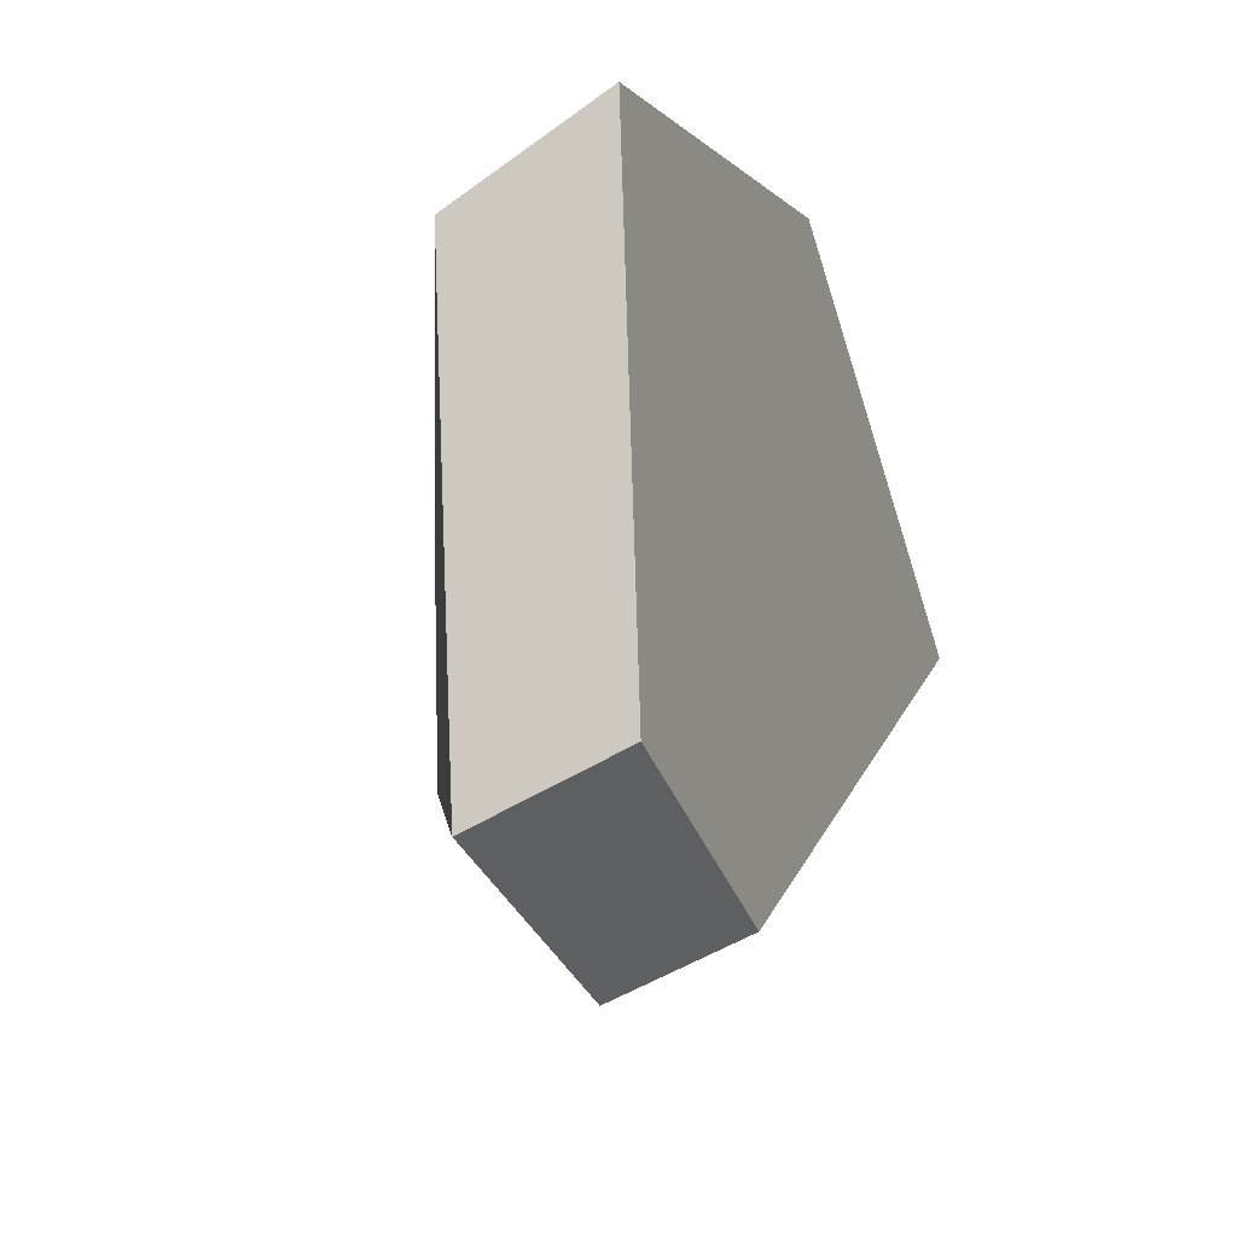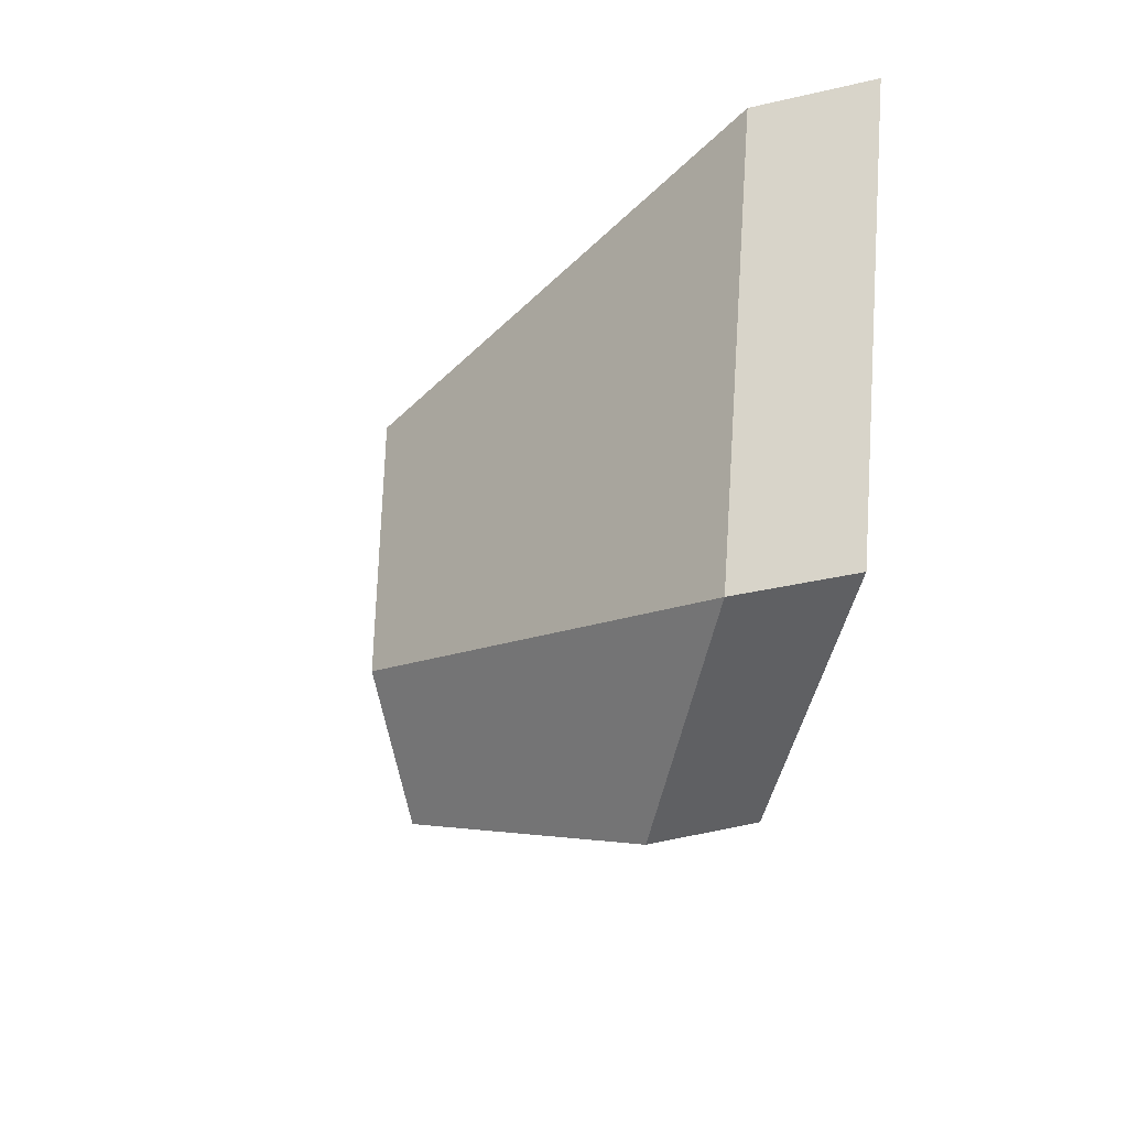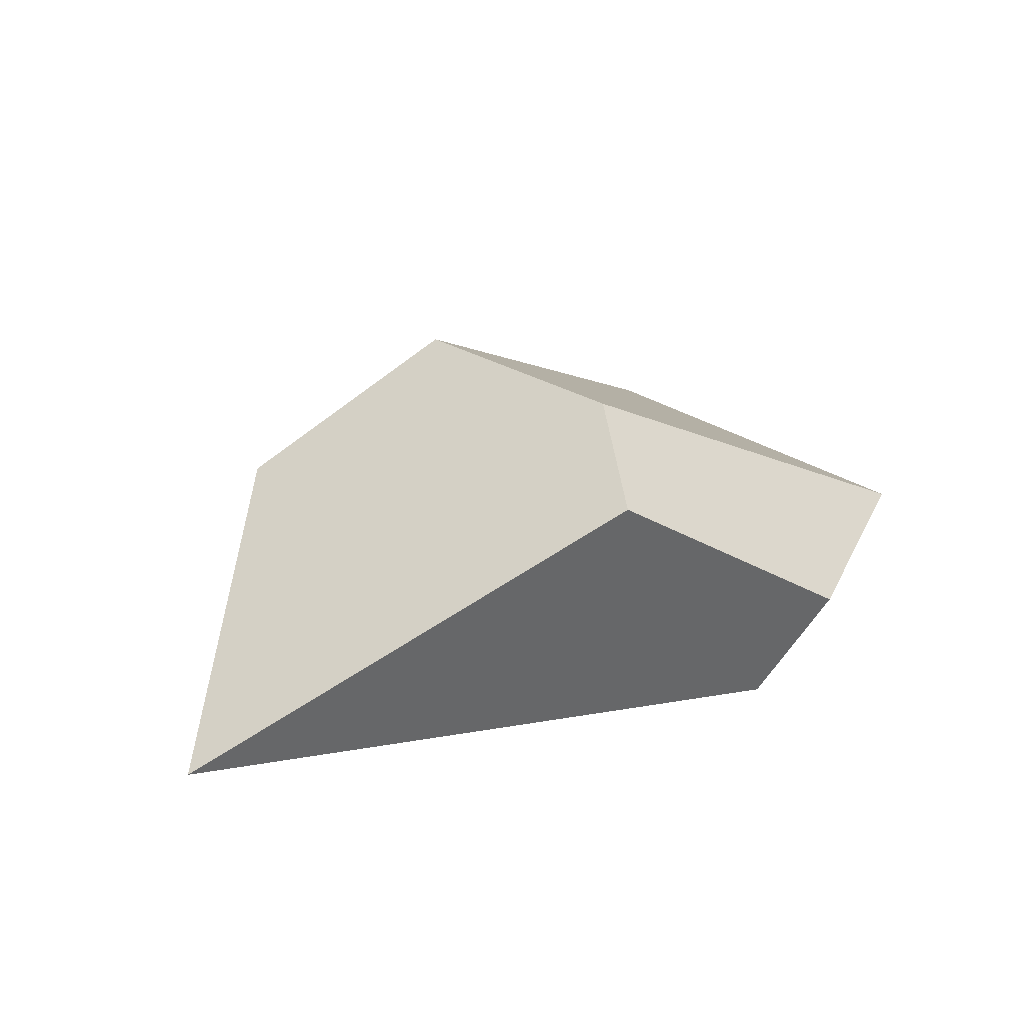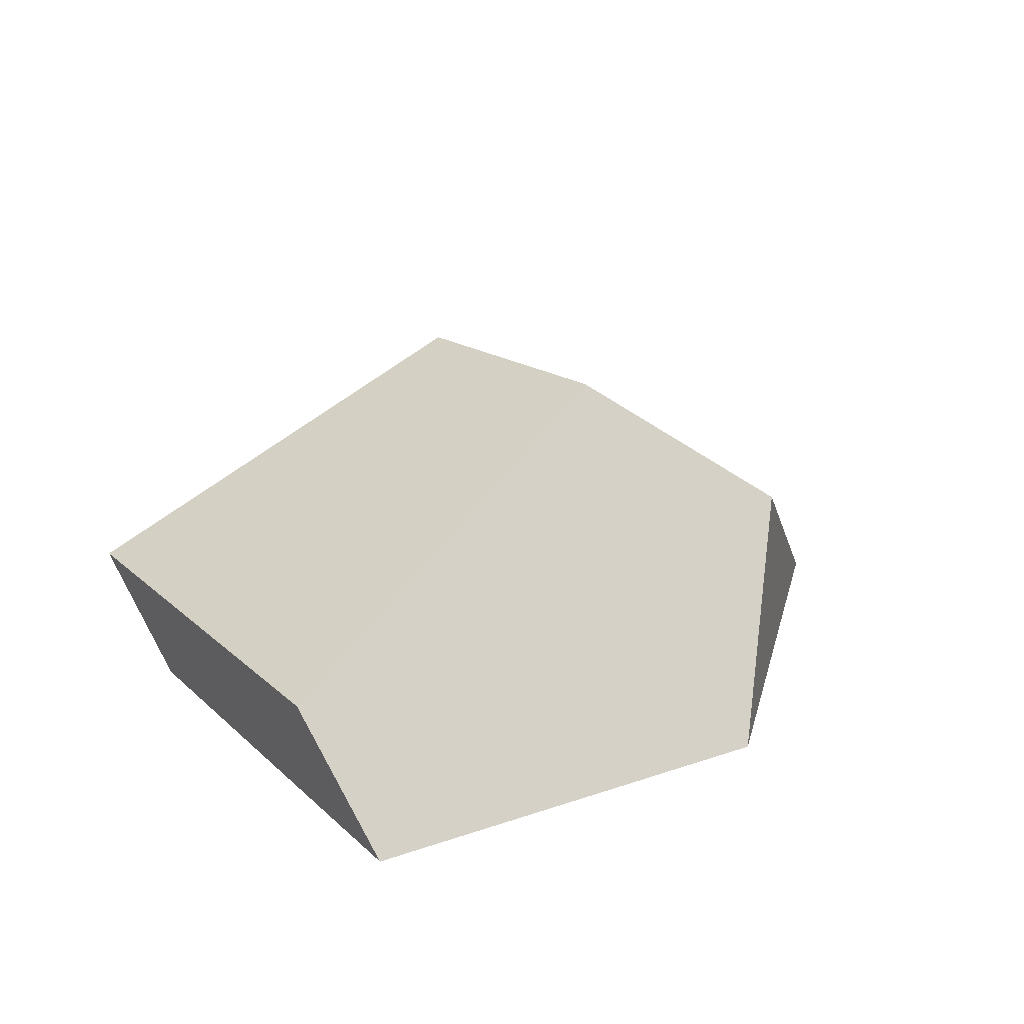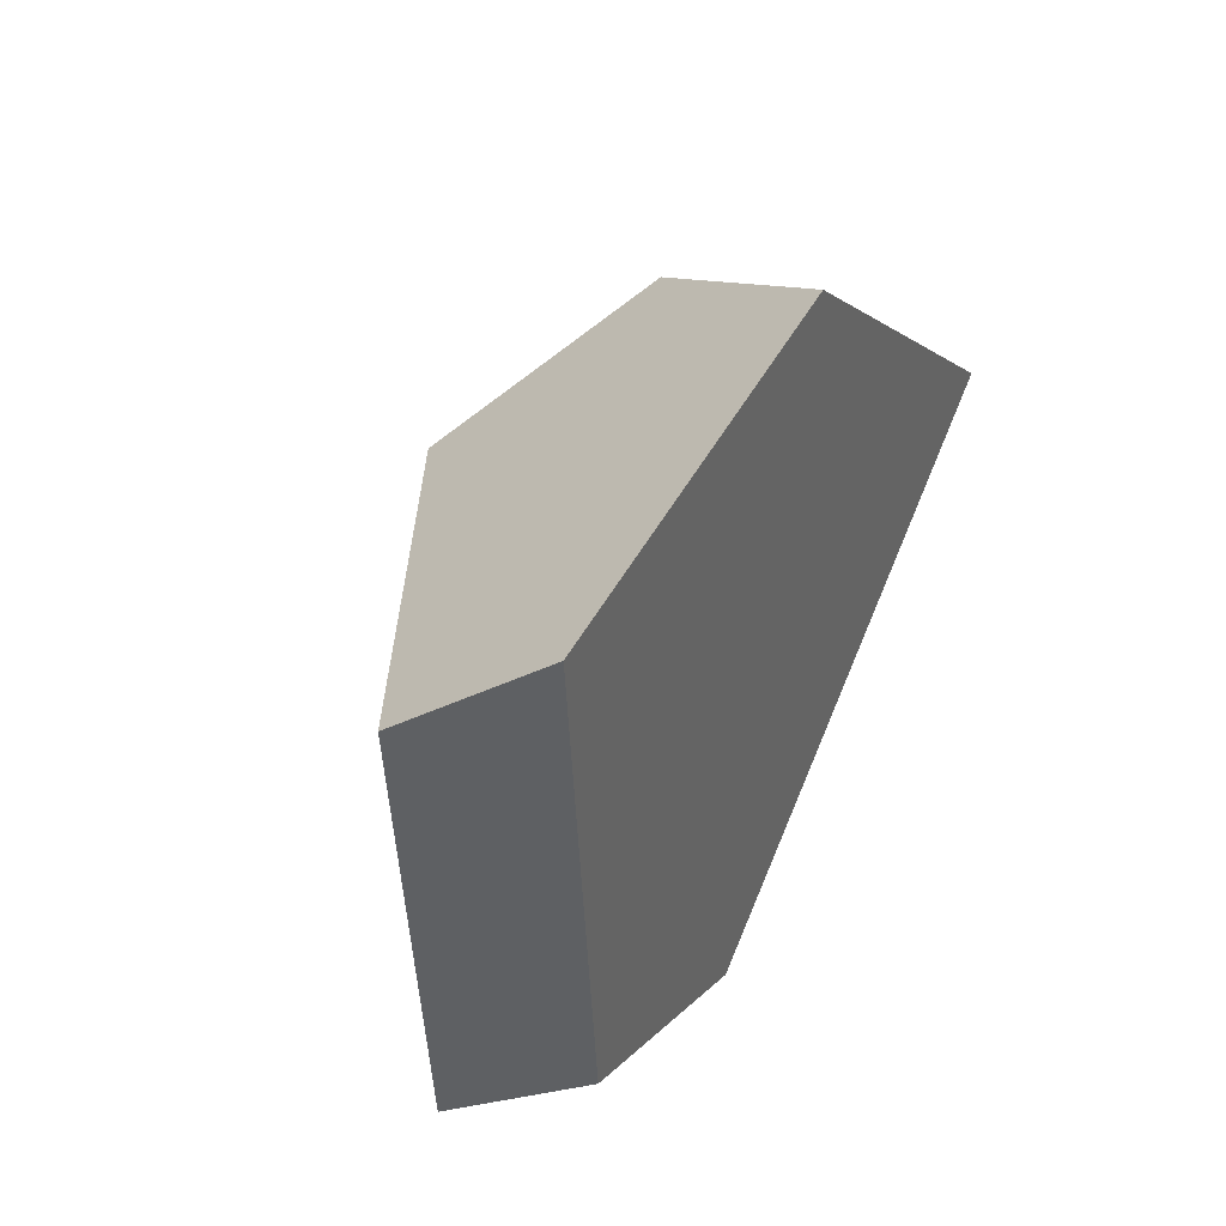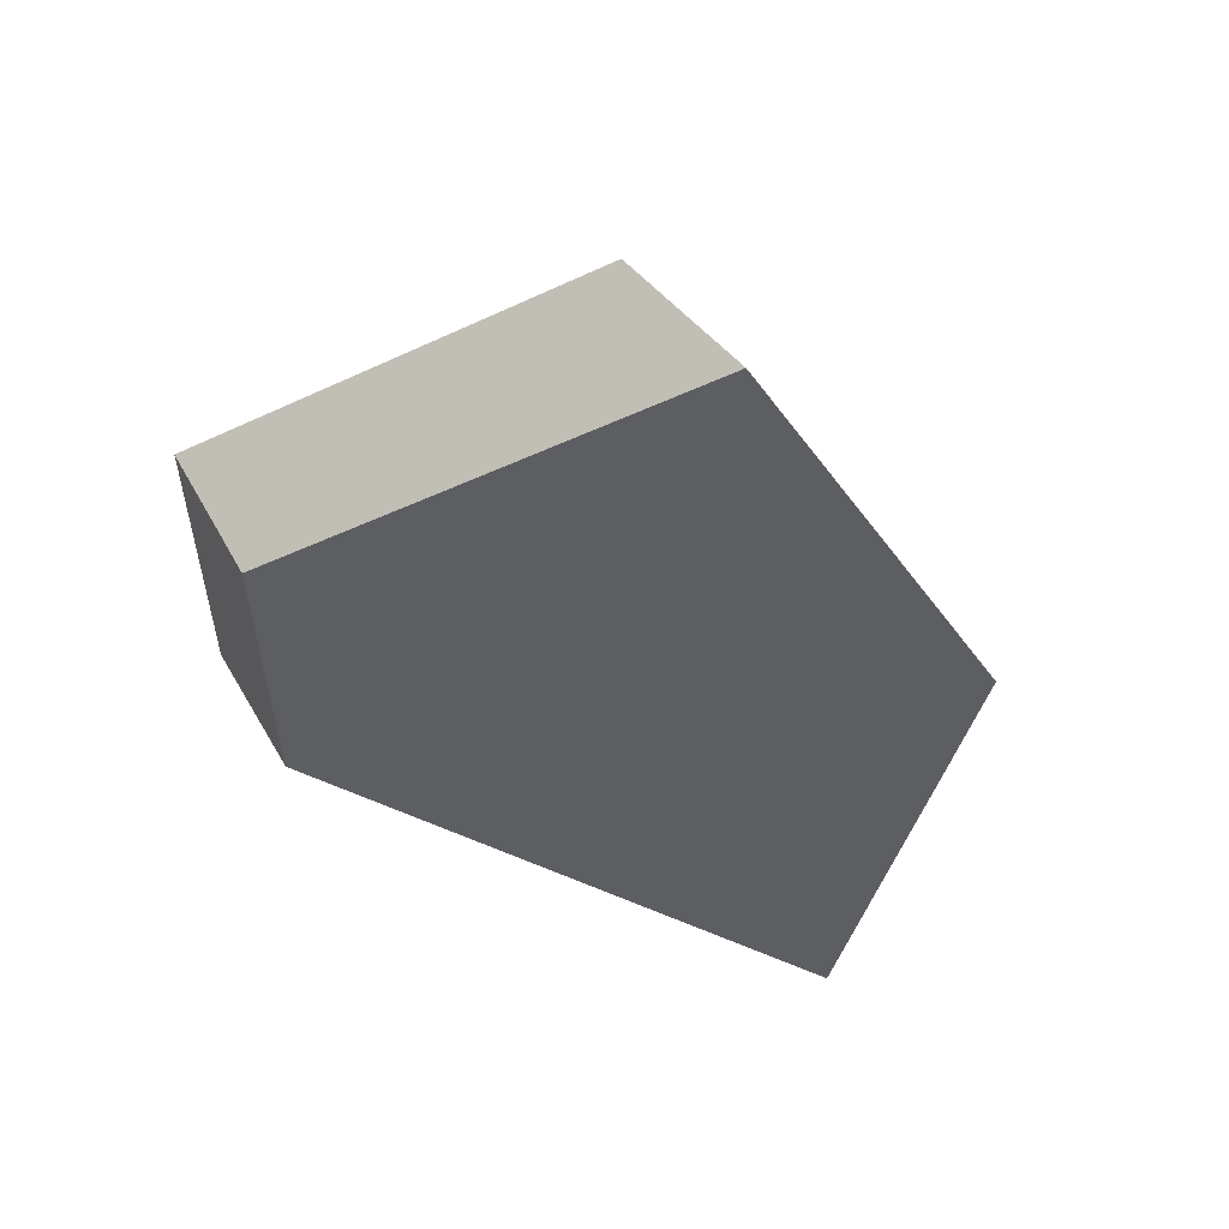
<metadata>
{"format":"obj","ext":"obj","renderer":"f3d","projection":"perspective","resolution":1024,"background":"white","views":[{"elev":-15.5,"azim":112.7,"up":"+Y"},{"elev":-33.0,"azim":75.0,"up":"+Y"},{"elev":26.2,"azim":-48.2,"up":"+Z"},{"elev":19.2,"azim":137.5,"up":"+Z"},{"elev":34.7,"azim":116.9,"up":"+Y"},{"elev":-40.1,"azim":112.1,"up":"+Z"}]}
</metadata>
<code>
g Icosphere
v -0.004588 0.01081 -0.005839
v -0.0107 0.006422 0.002665
v -0.02166 -0.0008942 -0.005265
v 0.0009998 -0.01701 -0.0003481
v -0.0007133 -0.01473 -0.005009
v -0.02166 -0.0008942 -0.005265
v -0.007797 -0.01275 0.00578
v -0.0107 0.006422 0.002665
v -0.003747 0.001745 0.008142
v -0.004413 -0.008605 0.008138
v -0.007797 -0.01275 0.00578
v -0.02166 -0.0008942 -0.005265
v -0.004413 -0.008605 0.008138
v -0.003747 0.001745 0.008142
v 0.01371 0.004311 -0.0005195
v 0.01081 -0.01339 5.788e-06
v 0.009587 -0.01084 -0.005247
v 0.01279 0.007913 -0.005919
v -0.004588 0.01081 -0.005839
v -0.0007133 -0.01473 -0.005009
v -0.02166 -0.0008942 -0.005265
v 0.01081 -0.01339 5.788e-06
v 0.009587 -0.01084 -0.005247
v -0.0007133 -0.01473 -0.005009
v 0.0009998 -0.01701 -0.0003481
v 0.009587 -0.01084 -0.005247
v 0.01081 -0.01339 5.788e-06
v 0.01371 0.004311 -0.0005195
v 0.01279 0.007913 -0.005919
v -0.004588 0.01081 -0.005839
v 0.01279 0.007913 -0.005919
v 0.01371 0.004311 -0.0005195
v -0.0107 0.006422 0.002665
v -0.003747 0.001745 0.008142
v 0.01081 -0.01339 5.788e-06
v 0.0009998 -0.01701 -0.0003481
v -0.007797 -0.01275 0.00578
v -0.004413 -0.008605 0.008138
g Icosphere_0
f 3 2 1
f 6 5 4
f 7 6 4
f 10 9 8
f 8 11 10
f 8 12 11
f 15 14 13
f 16 15 13
f 19 18 17
f 17 20 19
f 20 21 19
f 24 23 22
f 25 24 22
f 28 27 26
f 29 28 26
f 32 31 30
f 30 33 32
f 33 34 32
f 37 36 35
f 38 37 35

</code>
